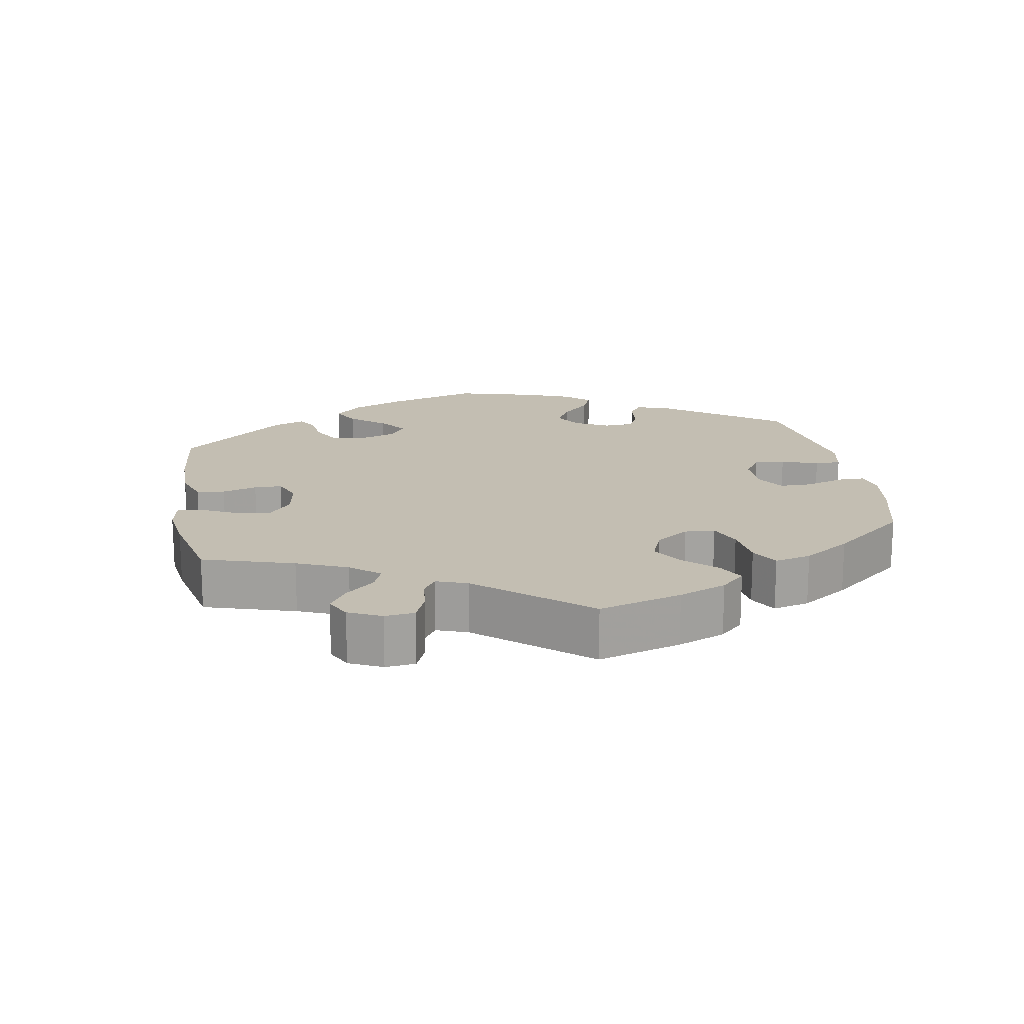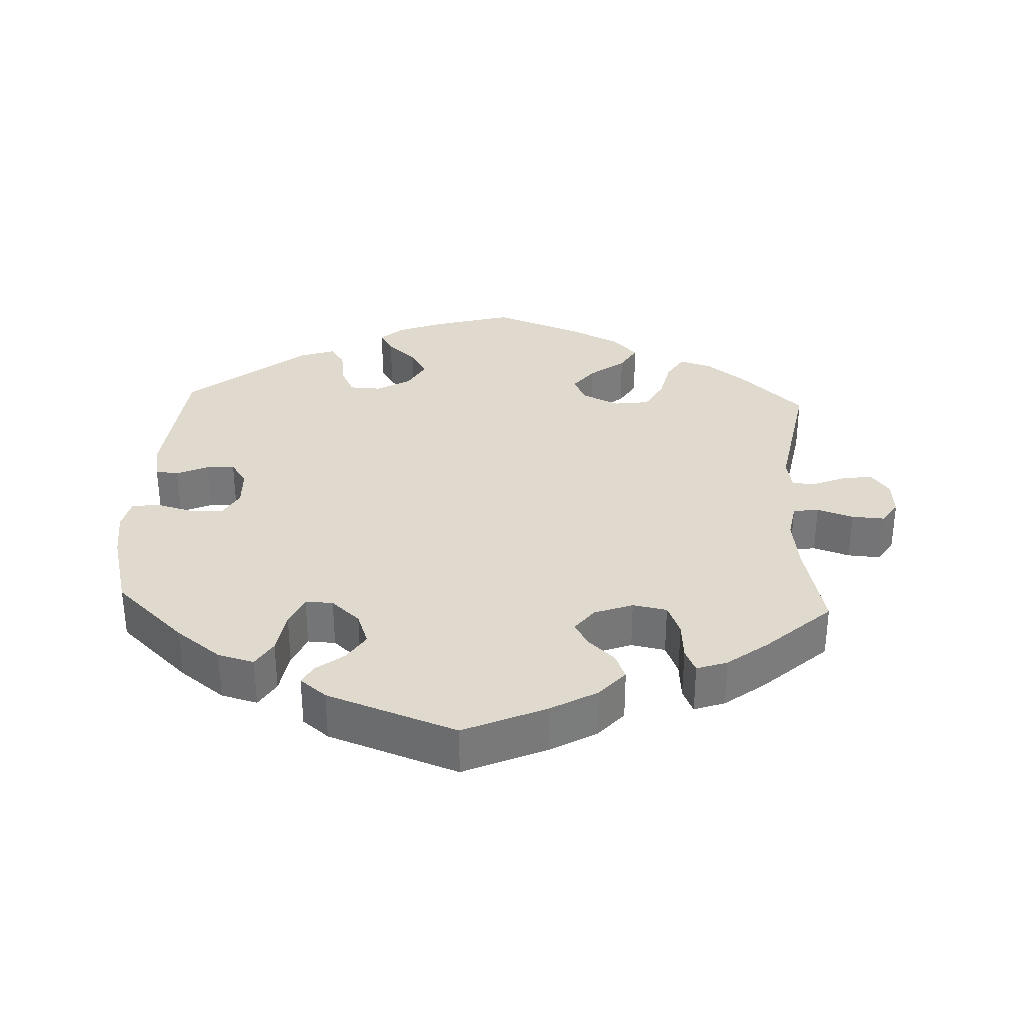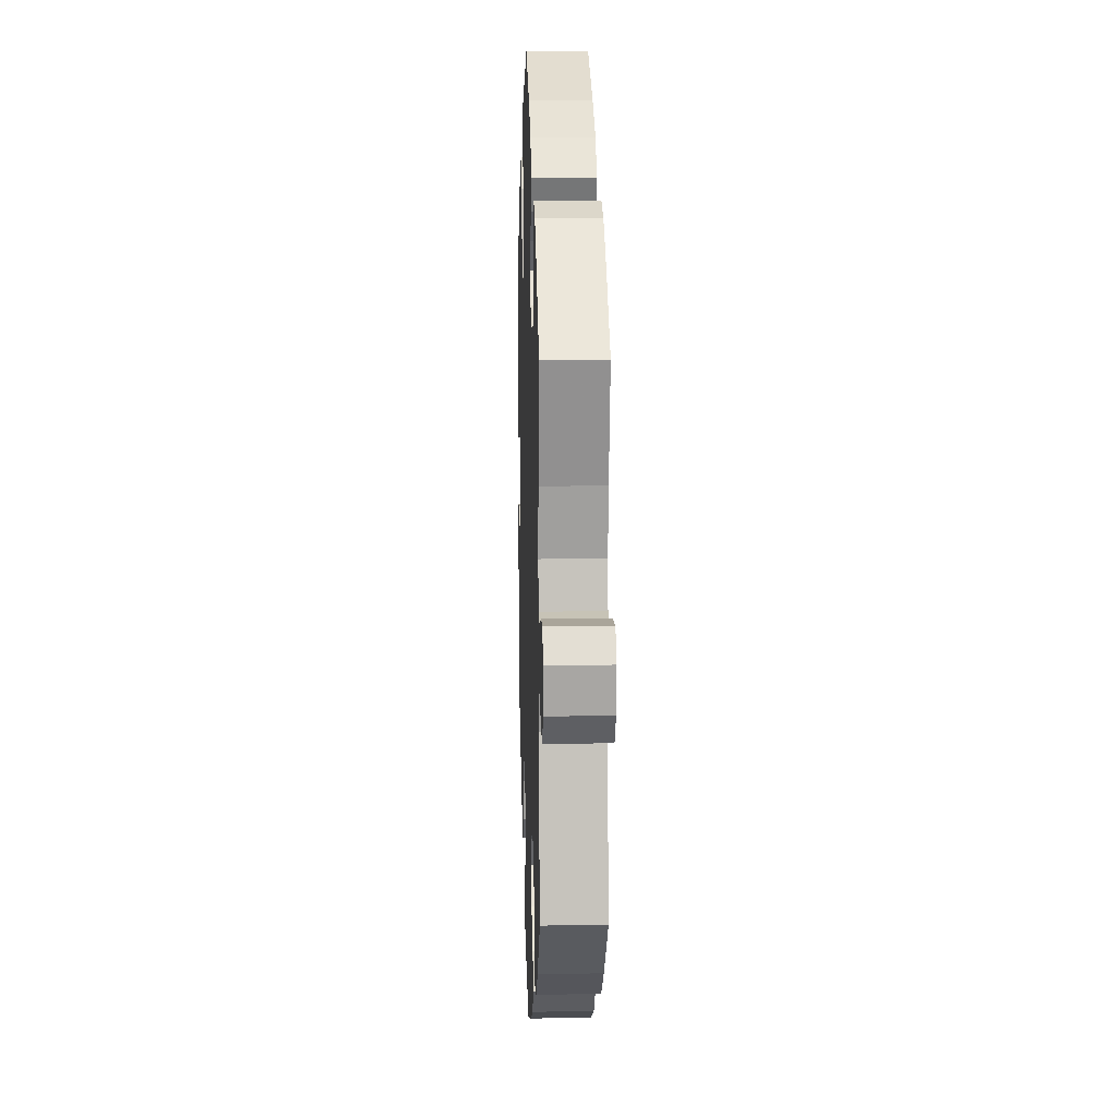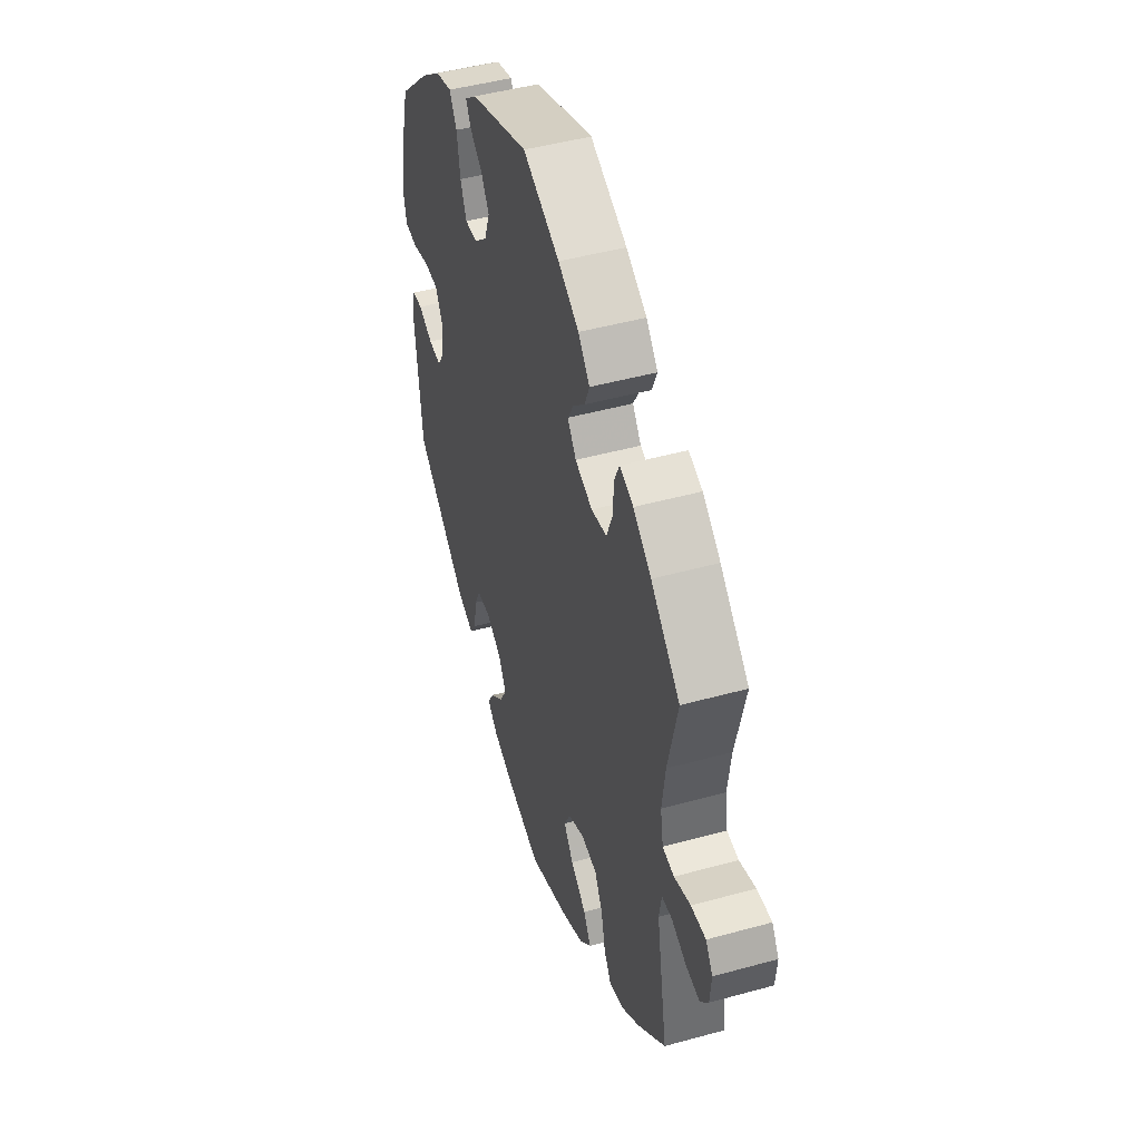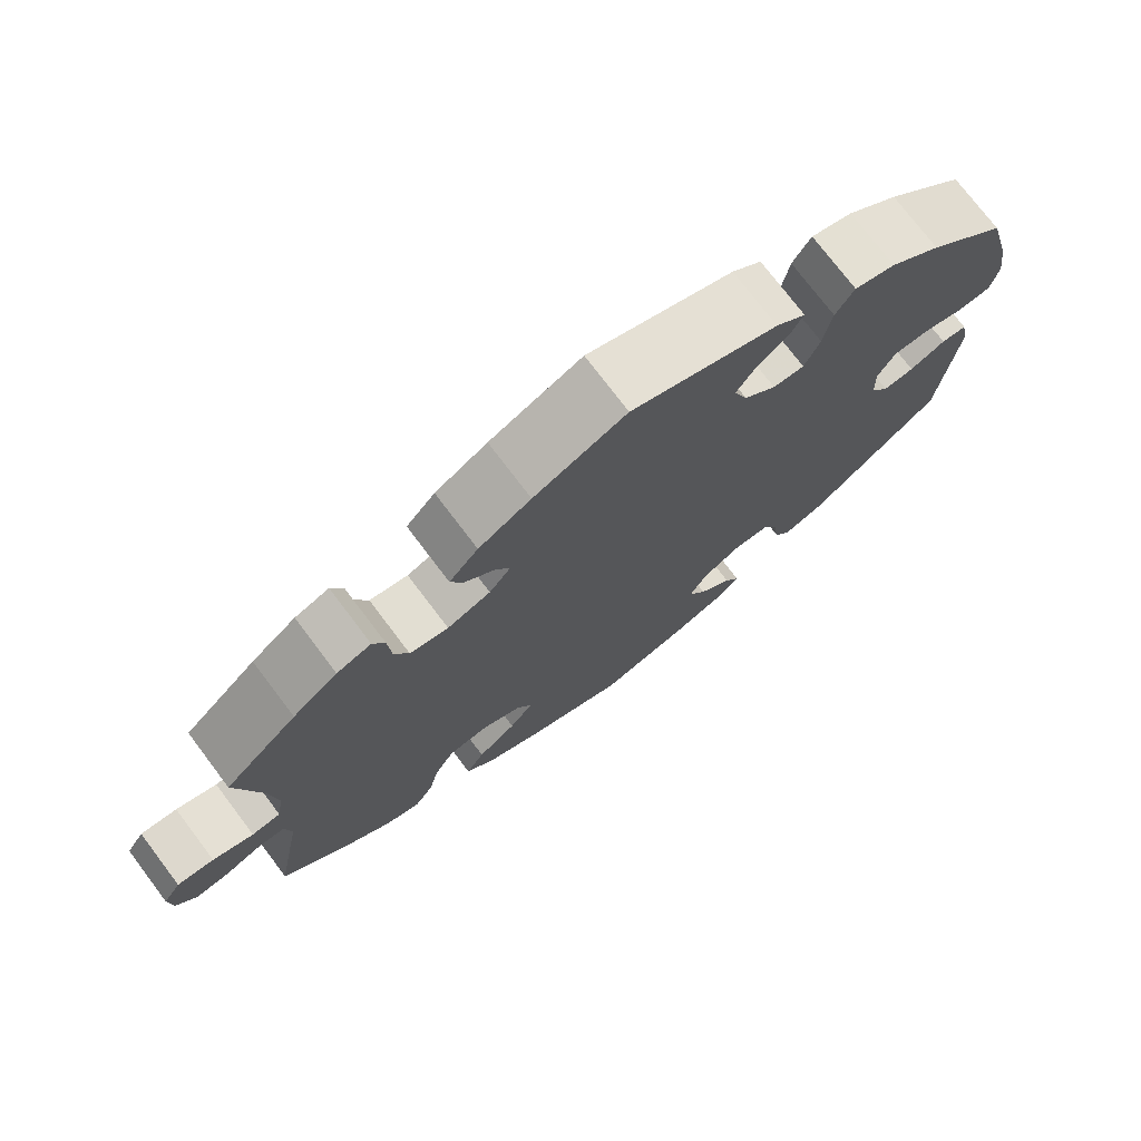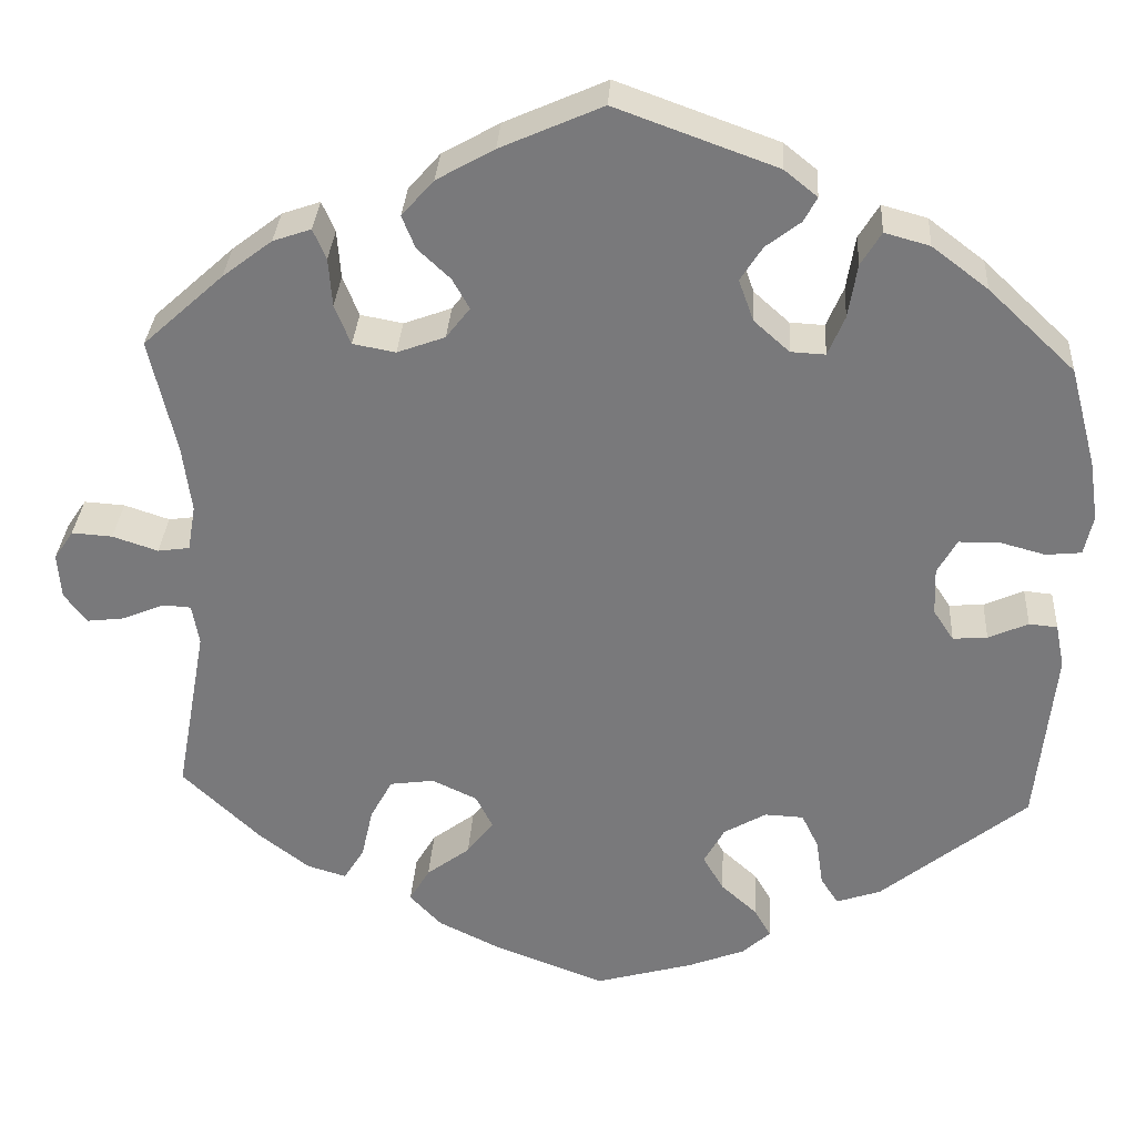
<metadata>
{"format":"obj","ext":"obj","renderer":"f3d","projection":"perspective","resolution":1024,"background":"white","views":[{"elev":17.4,"azim":110.1,"up":"+Y"},{"elev":32.9,"azim":2.6,"up":"+Y"},{"elev":11.4,"azim":88.0,"up":"+Z"},{"elev":46.8,"azim":72.6,"up":"+Z"},{"elev":74.9,"azim":142.9,"up":"+Z"},{"elev":31.7,"azim":-176.5,"up":"+Z"}]}
</metadata>
<code>
v 0.471 0.07 0.16
v 0.461 0.07 0.084
v 0.47 0.07 0.032
v 0.506 0.07 0.027
v 0.557 0.07 0.044
v 0.603 0.07 0.047
v 0.625 0.07 0.014
v 0.621 0.07 -0.037
v 0.596 0.07 -0.071
v 0.554 0.07 -0.066
v 0.506 0.07 -0.046
v 0.474 0.07 -0.048
v 0.466 0.07 -0.094
v 0.501 0.07 -0.288
v 0.413 0.07 -0.372
v 0.356 0.07 -0.416
v 0.312 0.07 -0.429
v 0.289 0.07 -0.392
v 0.276 0.07 -0.334
v 0.251 0.07 -0.288
v 0.201 0.07 -0.281
v 0.15 0.07 -0.305
v 0.131 0.07 -0.343
v 0.161 0.07 -0.382
v 0.21 0.07 -0.419
v 0.233 0.07 -0.458
v 0.197 0.07 -0.496
v 0.126 0.07 -0.531
v 0.001 0.07 -0.578
v -0.11 0.07 -0.547
v -0.174 0.07 -0.522
v -0.206 0.07 -0.493
v -0.187 0.07 -0.46
v -0.146 0.07 -0.423
v -0.123 0.07 -0.383
v -0.146 0.07 -0.341
v -0.194 0.07 -0.313
v -0.238 0.07 -0.315
v -0.257 0.07 -0.354
v -0.265 0.07 -0.408
v -0.285 0.07 -0.439
v -0.335 0.07 -0.422
v -0.501 0.07 -0.288
v -0.522 0.07 -0.086
v -0.512 0.07 -0.036
v -0.48 0.07 -0.033
v -0.435 0.07 -0.053
v -0.396 0.07 -0.056
v -0.373 0.07 -0.021
v -0.371 0.07 0.033
v -0.393 0.07 0.072
v -0.438 0.07 0.073
v -0.49 0.07 0.059
v -0.53 0.07 0.063
v -0.54 0.07 0.108
v -0.53 0.07 0.176
v -0.5 0.07 0.289
v -0.402 0.07 0.382
v -0.339 0.07 0.43
v -0.288 0.07 0.444
v -0.265 0.07 0.406
v -0.255 0.07 0.345
v -0.236 0.07 0.3
v -0.197 0.07 0.302
v -0.157 0.07 0.338
v -0.14 0.07 0.385
v -0.165 0.07 0.424
v -0.204 0.07 0.454
v -0.219 0.07 0.482
v -0.182 0.07 0.512
v 0 0.07 0.578
v 0.115 0.07 0.527
v 0.18 0.07 0.49
v 0.216 0.07 0.449
v 0.201 0.07 0.412
v 0.164 0.07 0.377
v 0.145 0.07 0.343
v 0.172 0.07 0.308
v 0.226 0.07 0.288
v 0.274 0.07 0.297
v 0.292 0.07 0.342
v 0.296 0.07 0.397
v 0.311 0.07 0.431
v 0.354 0.07 0.416
v 0.41 0.07 0.373
v 0.501 0.07 0.29
v 0.471 0 0.16
v 0.461 0 0.084
v 0.47 0 0.032
v 0.506 0 0.027
v 0.557 0 0.044
v 0.603 0 0.047
v 0.625 0 0.014
v 0.621 0 -0.037
v 0.596 0 -0.071
v 0.554 0 -0.066
v 0.506 0 -0.046
v 0.474 0 -0.048
v 0.466 0 -0.094
v 0.501 0 -0.288
v 0.413 0 -0.372
v 0.356 0 -0.416
v 0.312 0 -0.429
v 0.289 0 -0.392
v 0.276 0 -0.334
v 0.251 0 -0.288
v 0.201 0 -0.281
v 0.15 0 -0.305
v 0.131 0 -0.343
v 0.161 0 -0.382
v 0.21 0 -0.419
v 0.233 0 -0.458
v 0.197 0 -0.496
v 0.126 0 -0.531
v 0.001 0 -0.578
v -0.11 0 -0.547
v -0.174 0 -0.522
v -0.206 0 -0.493
v -0.187 0 -0.46
v -0.146 0 -0.423
v -0.123 0 -0.383
v -0.146 0 -0.341
v -0.194 0 -0.313
v -0.238 0 -0.315
v -0.257 0 -0.354
v -0.265 0 -0.408
v -0.285 0 -0.439
v -0.335 0 -0.422
v -0.501 0 -0.288
v -0.522 0 -0.086
v -0.512 0 -0.036
v -0.48 0 -0.033
v -0.435 0 -0.053
v -0.396 0 -0.056
v -0.373 0 -0.021
v -0.371 0 0.033
v -0.393 0 0.072
v -0.438 0 0.073
v -0.49 0 0.059
v -0.53 0 0.063
v -0.54 0 0.108
v -0.53 0 0.176
v -0.5 0 0.289
v -0.402 0 0.382
v -0.339 0 0.43
v -0.288 0 0.444
v -0.265 0 0.406
v -0.255 0 0.345
v -0.236 0 0.3
v -0.197 0 0.302
v -0.157 0 0.338
v -0.14 0 0.385
v -0.165 0 0.424
v -0.204 0 0.454
v -0.219 0 0.482
v -0.182 0 0.512
v 0 0 0.578
v 0.115 0 0.527
v 0.18 0 0.49
v 0.216 0 0.449
v 0.201 0 0.412
v 0.164 0 0.377
v 0.145 0 0.343
v 0.172 0 0.308
v 0.226 0 0.288
v 0.274 0 0.297
v 0.292 0 0.342
v 0.296 0 0.397
v 0.311 0 0.431
v 0.354 0 0.416
v 0.41 0 0.373
v 0.501 0 0.29
f 85 86 1
f 84 85 1 2
f 81 82 83 84
f 80 81 84 2
f 79 80 2 3
f 78 79 3
f 73 74 75 76
f 73 76 77
f 72 73 77
f 71 72 77
f 70 71 77
f 67 68 69 70
f 66 67 70 77
f 65 66 77 78
f 59 60 61 62
f 59 62 63
f 58 59 63
f 57 58 63
f 56 57 63
f 55 56 63 64
f 52 53 54 55
f 51 52 55 64
f 44 45 46 47
f 44 47 48
f 43 44 48
f 42 43 48 49
f 39 40 41 42
f 38 39 42 49
f 31 32 33 34
f 31 34 35
f 30 31 35
f 29 30 35
f 28 29 35 36
f 24 25 26 27
f 23 24 27 28
f 16 17 18 19
f 16 19 20
f 13 14 15 16
f 12 13 16 20
f 8 9 10 11
f 8 11 12
f 7 8 12
f 4 5 6 7
f 4 7 12
f 3 4 12 20
f 50 51 64 65
f 37 38 49 50
f 36 37 50 65
f 23 28 36 65
f 22 23 65 78
f 78 3 20 21
f 21 22 78
f 87 172 171
f 88 87 171 170
f 170 169 168 167
f 88 170 167 166
f 89 88 166 165
f 89 165 164
f 162 161 160 159
f 163 162 159
f 163 159 158
f 163 158 157
f 163 157 156
f 156 155 154 153
f 163 156 153 152
f 164 163 152 151
f 148 147 146 145
f 149 148 145
f 149 145 144
f 149 144 143
f 149 143 142
f 150 149 142 141
f 141 140 139 138
f 150 141 138 137
f 133 132 131 130
f 134 133 130
f 134 130 129
f 135 134 129 128
f 128 127 126 125
f 135 128 125 124
f 120 119 118 117
f 121 120 117
f 121 117 116
f 121 116 115
f 122 121 115 114
f 113 112 111 110
f 114 113 110 109
f 105 104 103 102
f 106 105 102
f 102 101 100 99
f 106 102 99 98
f 97 96 95 94
f 98 97 94
f 98 94 93
f 93 92 91 90
f 98 93 90
f 106 98 90 89
f 151 150 137 136
f 136 135 124 123
f 151 136 123 122
f 151 122 114 109
f 164 151 109 108
f 107 106 89 164
f 164 108 107
f 1 87 88 2
f 2 88 89 3
f 3 89 90 4
f 4 90 91 5
f 5 91 92 6
f 6 92 93 7
f 7 93 94 8
f 8 94 95 9
f 9 95 96 10
f 10 96 97 11
f 11 97 98 12
f 12 98 99 13
f 13 99 100 14
f 14 100 101 15
f 15 101 102 16
f 16 102 103 17
f 17 103 104 18
f 18 104 105 19
f 19 105 106 20
f 20 106 107 21
f 21 107 108 22
f 22 108 109 23
f 23 109 110 24
f 24 110 111 25
f 25 111 112 26
f 26 112 113 27
f 27 113 114 28
f 28 114 115 29
f 29 115 116 30
f 30 116 117 31
f 31 117 118 32
f 32 118 119 33
f 33 119 120 34
f 34 120 121 35
f 35 121 122 36
f 36 122 123 37
f 37 123 124 38
f 38 124 125 39
f 39 125 126 40
f 40 126 127 41
f 41 127 128 42
f 42 128 129 43
f 43 129 130 44
f 44 130 131 45
f 45 131 132 46
f 46 132 133 47
f 47 133 134 48
f 48 134 135 49
f 49 135 136 50
f 50 136 137 51
f 51 137 138 52
f 52 138 139 53
f 53 139 140 54
f 54 140 141 55
f 55 141 142 56
f 56 142 143 57
f 57 143 144 58
f 58 144 145 59
f 59 145 146 60
f 60 146 147 61
f 61 147 148 62
f 62 148 149 63
f 63 149 150 64
f 64 150 151 65
f 65 151 152 66
f 66 152 153 67
f 67 153 154 68
f 68 154 155 69
f 69 155 156 70
f 70 156 157 71
f 71 157 158 72
f 72 158 159 73
f 73 159 160 74
f 74 160 161 75
f 75 161 162 76
f 76 162 163 77
f 77 163 164 78
f 78 164 165 79
f 79 165 166 80
f 80 166 167 81
f 81 167 168 82
f 82 168 169 83
f 83 169 170 84
f 84 170 171 85
f 85 171 172 86
f 86 172 87 1

</code>
